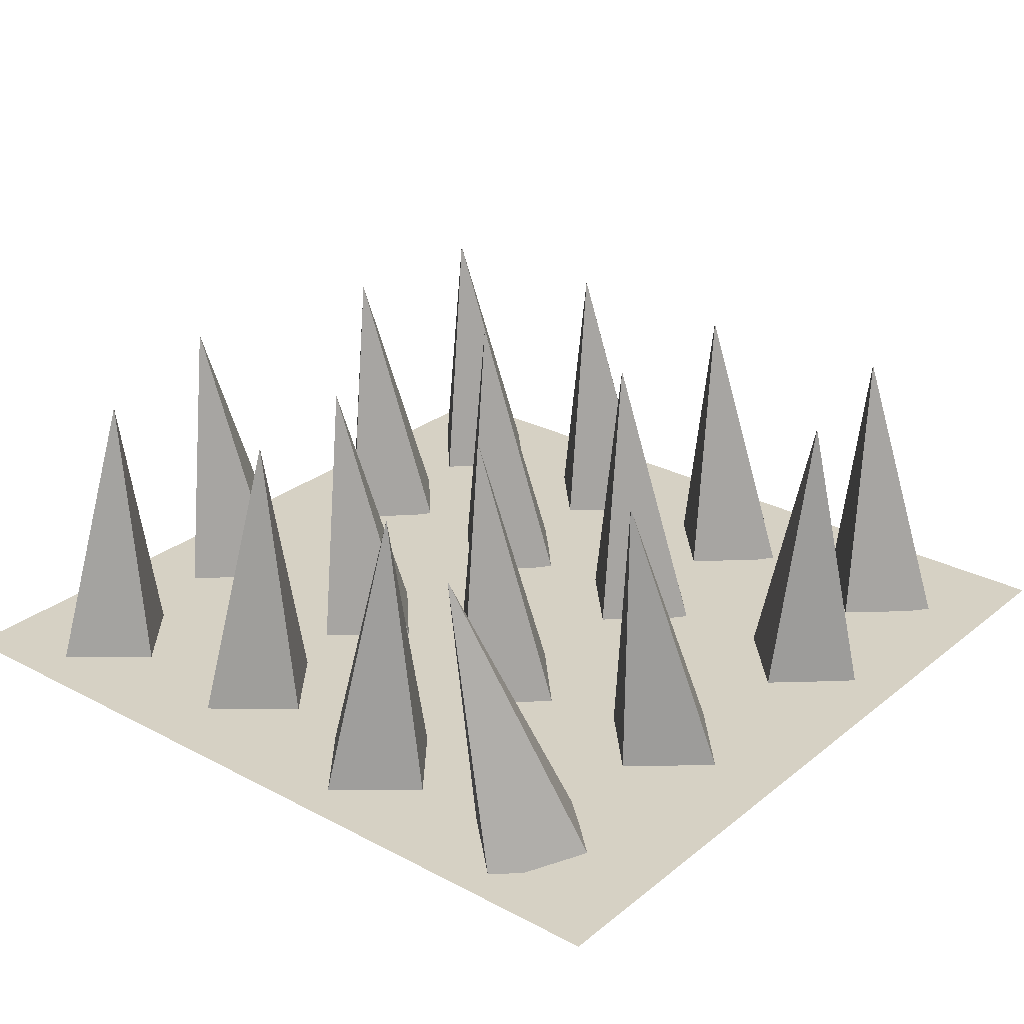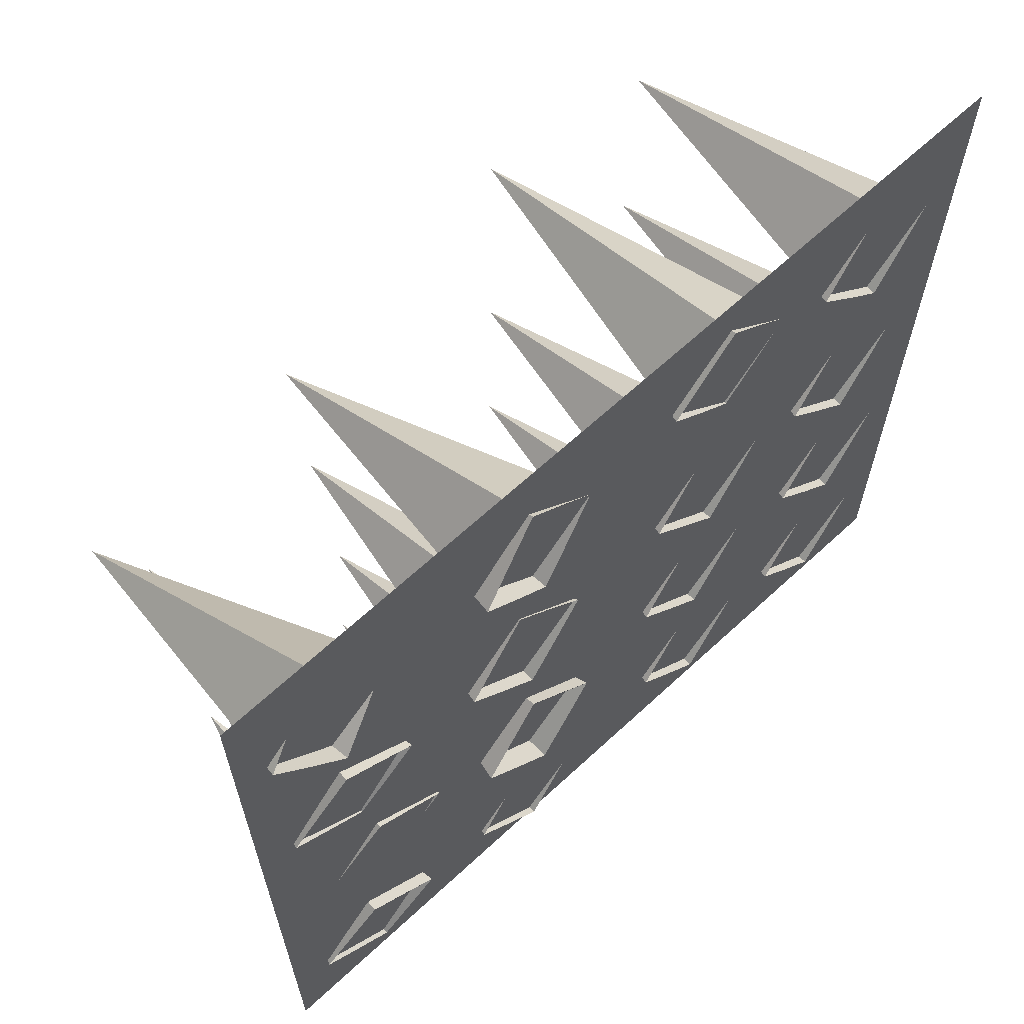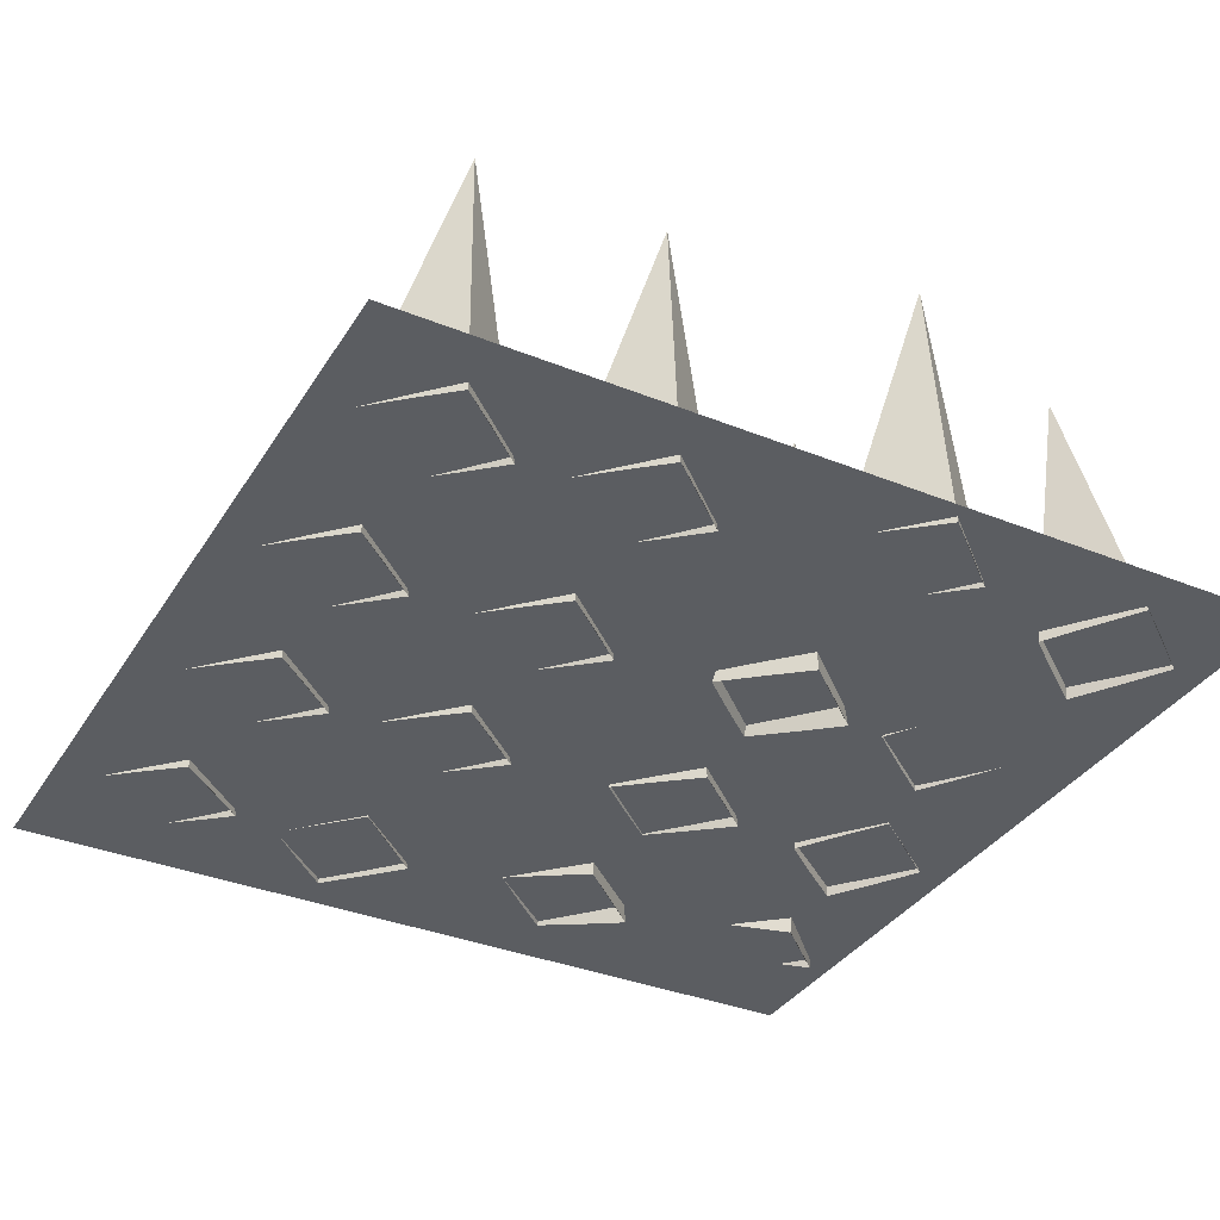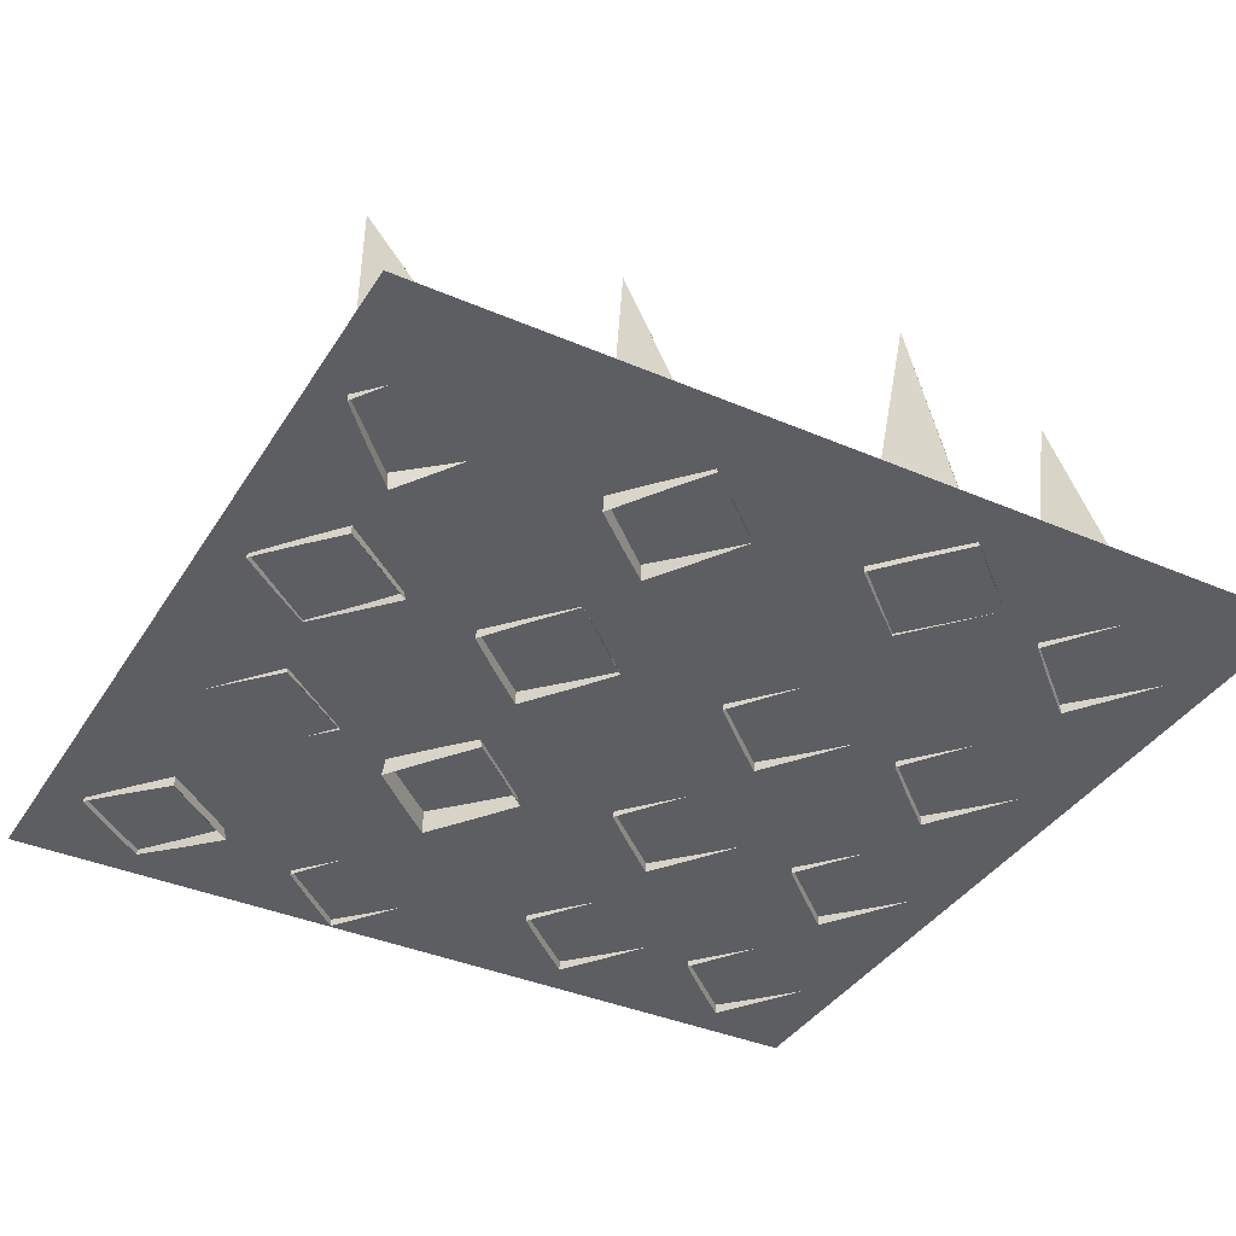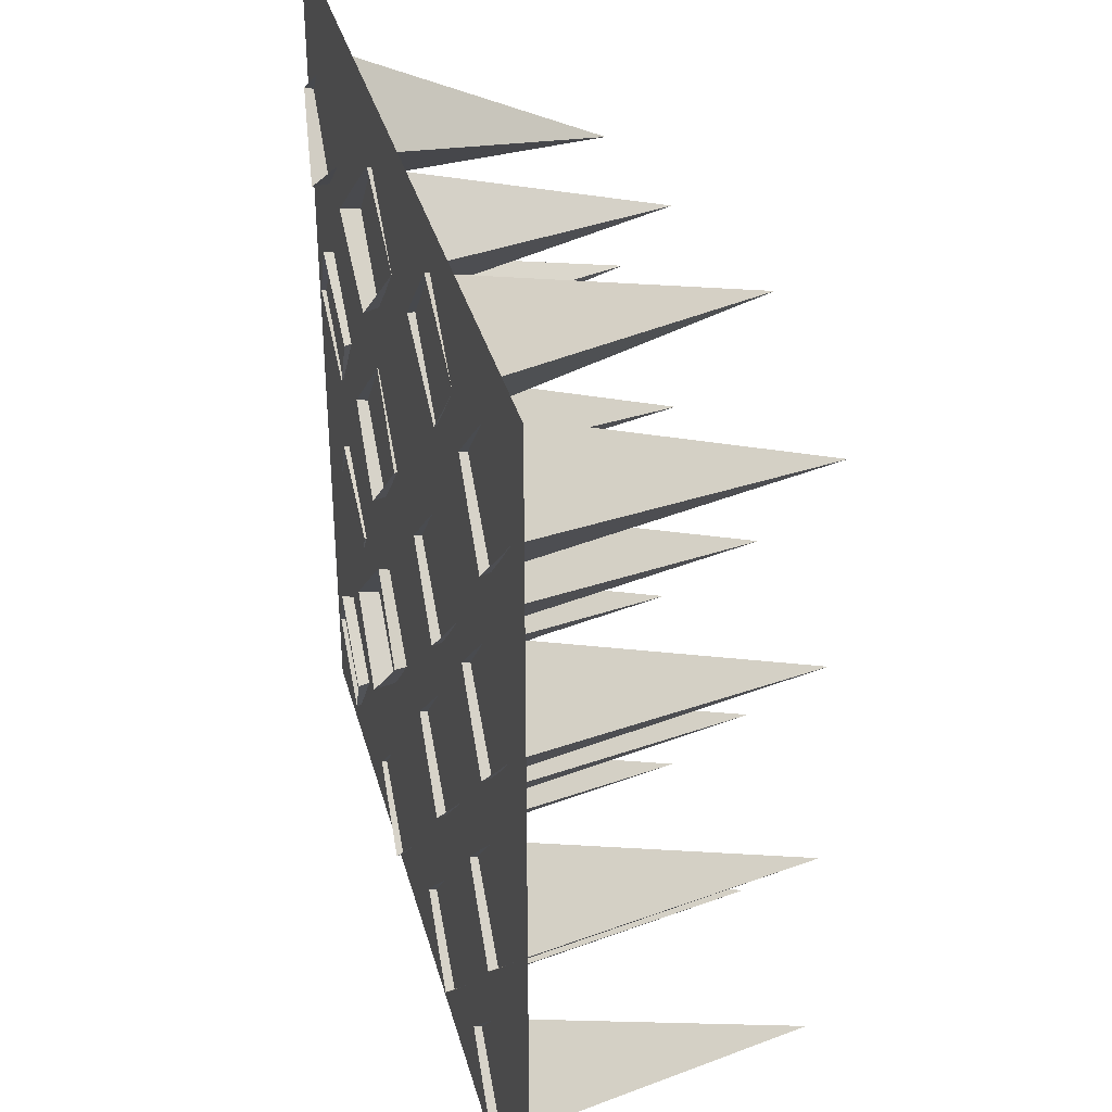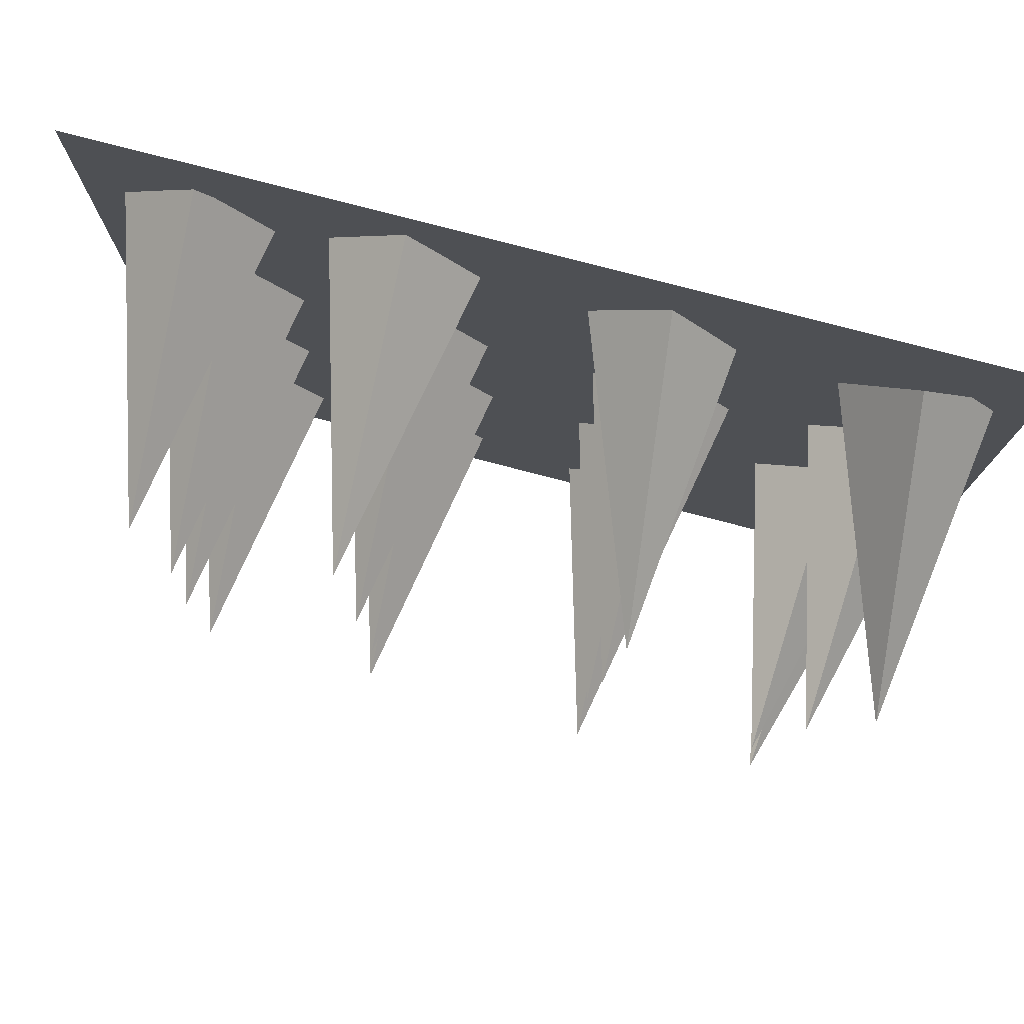
<metadata>
{"format":"obj","ext":"obj","renderer":"f3d","projection":"perspective","resolution":1024,"background":"white","views":[{"elev":27.0,"azim":-50.7,"up":"+Y"},{"elev":64.7,"azim":-43.0,"up":"+Z"},{"elev":-35.5,"azim":151.9,"up":"+Y"},{"elev":-38.0,"azim":-28.7,"up":"+Y"},{"elev":35.4,"azim":75.4,"up":"+Z"},{"elev":78.6,"azim":-165.4,"up":"+Z"}]}
</metadata>
<code>
o Plane
v 0.2172 -0.00563 0.3027
v 0.3798 0.002867 0.3094
v 0.2245 -0.01854 0.1404
v 0.3872 -0.01005 0.1471
v 0.1411 -0.01625 0.2182
v 0.2949 0.004952 0.3856
v 0.4632 0.000578 0.2315
v 0.3095 -0.02063 0.06414
v 0.269 0.67 0.1695
f 9 7 4 8
f 5 9 8 3
f 1 6 9 5
f 6 2 7 9
o Plane.001
v -0.9941 -1e-06 1.015
v 1.006 -1e-06 1.015
v -0.9941 -1e-06 -0.985
v 1.006 -1e-06 -0.985
f 10 11 13 12
o Plane.002
v -0.319 -0.03514 -0.2114
v -0.1564 -0.02664 -0.2047
v -0.3116 -0.04805 -0.3737
v -0.149 -0.03955 -0.367
v -0.3951 -0.04576 -0.2959
v -0.2413 -0.02456 -0.1285
v -0.07295 -0.02893 -0.2826
v -0.2267 -0.05014 -0.45
v -0.2671 0.6405 -0.3447
f 22 20 17 21
f 18 22 21 16
f 14 19 22 18
f 19 15 20 22
o Plane.003
v -0.3174 -0.02678 0.7676
v -0.156 -0.004938 0.7743
v -0.309 -0.03904 0.6053
v -0.1476 -0.0172 0.612
v -0.3923 -0.04362 0.6832
v -0.2408 -0.009844 0.8506
v -0.07266 -0.000356 0.6964
v -0.2242 -0.03414 0.5291
v -0.3213 0.6508 0.6344
f 31 29 26 30
f 27 31 30 25
f 23 28 31 27
f 28 24 29 31
o Plane.004
v -0.8314 -0.01865 -0.6583
v -0.6694 -0.02754 -0.6424
v -0.815 -0.01044 -0.8202
v -0.653 -0.01933 -0.8043
v -0.9026 -0.01019 -0.7471
v -0.7584 -0.02713 -0.5709
v -0.5818 -0.02779 -0.7155
v -0.7259 -0.01085 -0.8917
v -0.7087 0.66 -0.6935
f 40 38 35 39
f 36 40 39 34
f 32 37 40 36
f 37 33 38 40
o Plane.005
v -0.3163 -0.001074 -0.718
v -0.1537 0.007423 -0.7113
v -0.309 -0.01399 -0.8803
v -0.1464 -0.00549 -0.8736
v -0.3924 -0.0117 -0.8024
v -0.2386 0.009508 -0.635
v -0.07029 0.005134 -0.7891
v -0.2241 -0.01607 -0.9565
v -0.2645 0.6746 -0.8512
f 49 47 44 48
f 45 49 48 43
f 41 46 49 45
f 46 42 47 49
o Plane.006
v -0.7692 -0.005131 -0.1867
v -0.6073 -0.008604 -0.1686
v -0.7509 0.005396 -0.3483
v -0.5889 0.001923 -0.3302
v -0.8394 0.001836 -0.2764
v -0.6972 -0.01203 -0.09837
v -0.5187 -0.005044 -0.2405
v -0.6609 0.008823 -0.4185
v -0.6696 0.6777 -0.2131
f 58 56 53 57
f 54 58 57 52
f 50 55 58 54
f 55 51 56 58
o Plane.007
v -0.8428 0.008906 0.7848
v -0.6812 0.02869 0.7767
v -0.8459 -0.03096 0.6268
v -0.6844 -0.01117 0.6187
v -0.9236 -0.02073 0.7099
v -0.7605 0.03835 0.8582
v -0.6036 0.01847 0.6937
v -0.7667 -0.04061 0.5453
v -0.8521 0.6539 0.5382
f 67 65 62 66
f 63 67 66 61
f 59 64 67 63
f 64 60 65 67
o Plane.008
v -0.8395 -0.01677 0.2911
v -0.6775 -0.01983 0.3089
v -0.8215 -0.00699 0.1294
v -0.6596 -0.01005 0.1472
v -0.91 -0.01038 0.2015
v -0.7673 -0.0231 0.3793
v -0.5891 -0.01644 0.2368
v -0.7317 -0.003723 0.059
v -0.7413 0.6661 0.2612
f 76 74 71 75
f 72 76 75 70
f 68 73 76 72
f 73 69 74 76
o Plane.009
v -0.343 -0.01327 0.2843
v -0.1804 -0.004776 0.291
v -0.3356 -0.02618 0.122
v -0.173 -0.01769 0.1287
v -0.4191 -0.0239 0.1999
v -0.2653 -0.00269 0.3673
v -0.09692 -0.007064 0.2132
v -0.2507 -0.02827 0.04579
v -0.2911 0.6624 0.1511
f 85 83 80 84
f 81 85 84 79
f 77 82 85 81
f 82 78 83 85
o Plane.010
v 0.645 -0.00563 0.3008
v 0.8076 0.002867 0.3075
v 0.6523 -0.01854 0.1385
v 0.815 -0.01005 0.1452
v 0.5689 -0.01625 0.2163
v 0.7227 0.004952 0.3837
v 0.891 0.000578 0.2296
v 0.7373 -0.02063 0.06224
v 0.6968 0.67 0.1676
f 94 92 89 93
f 90 94 93 88
f 86 91 94 90
f 91 87 92 94
o Plane.011
v 0.6652 -0.00563 0.7869
v 0.8279 0.002867 0.7936
v 0.6726 -0.01854 0.6246
v 0.8352 -0.01005 0.6313
v 0.5892 -0.01625 0.7025
v 0.7429 0.004952 0.8699
v 0.9113 0.000578 0.7157
v 0.7575 -0.02063 0.5484
v 0.7171 0.67 0.6537
f 103 101 98 102
f 99 103 102 97
f 95 100 103 99
f 100 96 101 103
o Plane.012
v 0.2268 -0.01278 0.8236
v 0.3895 -0.004978 0.8311
v 0.2342 -0.009811 0.6608
v 0.3968 -0.002009 0.6683
v 0.1508 -0.01512 0.7385
v 0.3045 -0.01034 0.9072
v 0.4729 0.000334 0.7534
v 0.3191 -0.004454 0.5847
v 0.2787 0.6726 0.7569
f 112 110 107 111
f 108 112 111 106
f 104 109 112 108
f 109 105 110 112
o Plane.013
v 0.209 -0.00563 -0.1559
v 0.3716 0.002867 -0.1492
v 0.2163 -0.01854 -0.3182
v 0.3789 -0.01005 -0.3115
v 0.1329 -0.01625 -0.2404
v 0.2867 0.004952 -0.07298
v 0.455 0.000578 -0.2271
v 0.3013 -0.02063 -0.3945
v 0.2608 0.67 -0.2892
f 121 119 116 120
f 117 121 120 115
f 113 118 121 117
f 118 114 119 121
o Plane.014
v 0.6721 -0.00563 -0.1629
v 0.8347 0.002867 -0.1562
v 0.6795 -0.01854 -0.3252
v 0.8421 -0.01005 -0.3185
v 0.596 -0.01625 -0.2474
v 0.7498 0.004952 -0.07998
v 0.9182 0.000578 -0.2341
v 0.7644 -0.02063 -0.4015
v 0.724 0.67 -0.2962
f 130 128 125 129
f 126 130 129 124
f 122 127 130 126
f 127 123 128 130
o Plane.015
v 0.2397 -0.00563 -0.6332
v 0.4024 0.002867 -0.6265
v 0.2471 -0.01854 -0.7955
v 0.4097 -0.01005 -0.7888
v 0.1637 -0.01625 -0.7177
v 0.3174 0.004952 -0.5503
v 0.4858 0.000578 -0.7044
v 0.332 -0.02063 -0.8718
v 0.2916 0.67 -0.7665
f 139 137 134 138
f 135 139 138 133
f 131 136 139 135
f 136 132 137 139
o Plane.016
v 0.6721 -0.00563 -0.6339
v 0.8347 0.002867 -0.6272
v 0.6794 -0.01854 -0.7962
v 0.8421 -0.01005 -0.7895
v 0.596 -0.01625 -0.7184
v 0.7498 0.004952 -0.551
v 0.9181 0.000578 -0.7051
v 0.7644 -0.02063 -0.8725
v 0.7239 0.67 -0.7672
f 148 146 143 147
f 144 148 147 142
f 140 145 148 144
f 145 141 146 148

</code>
